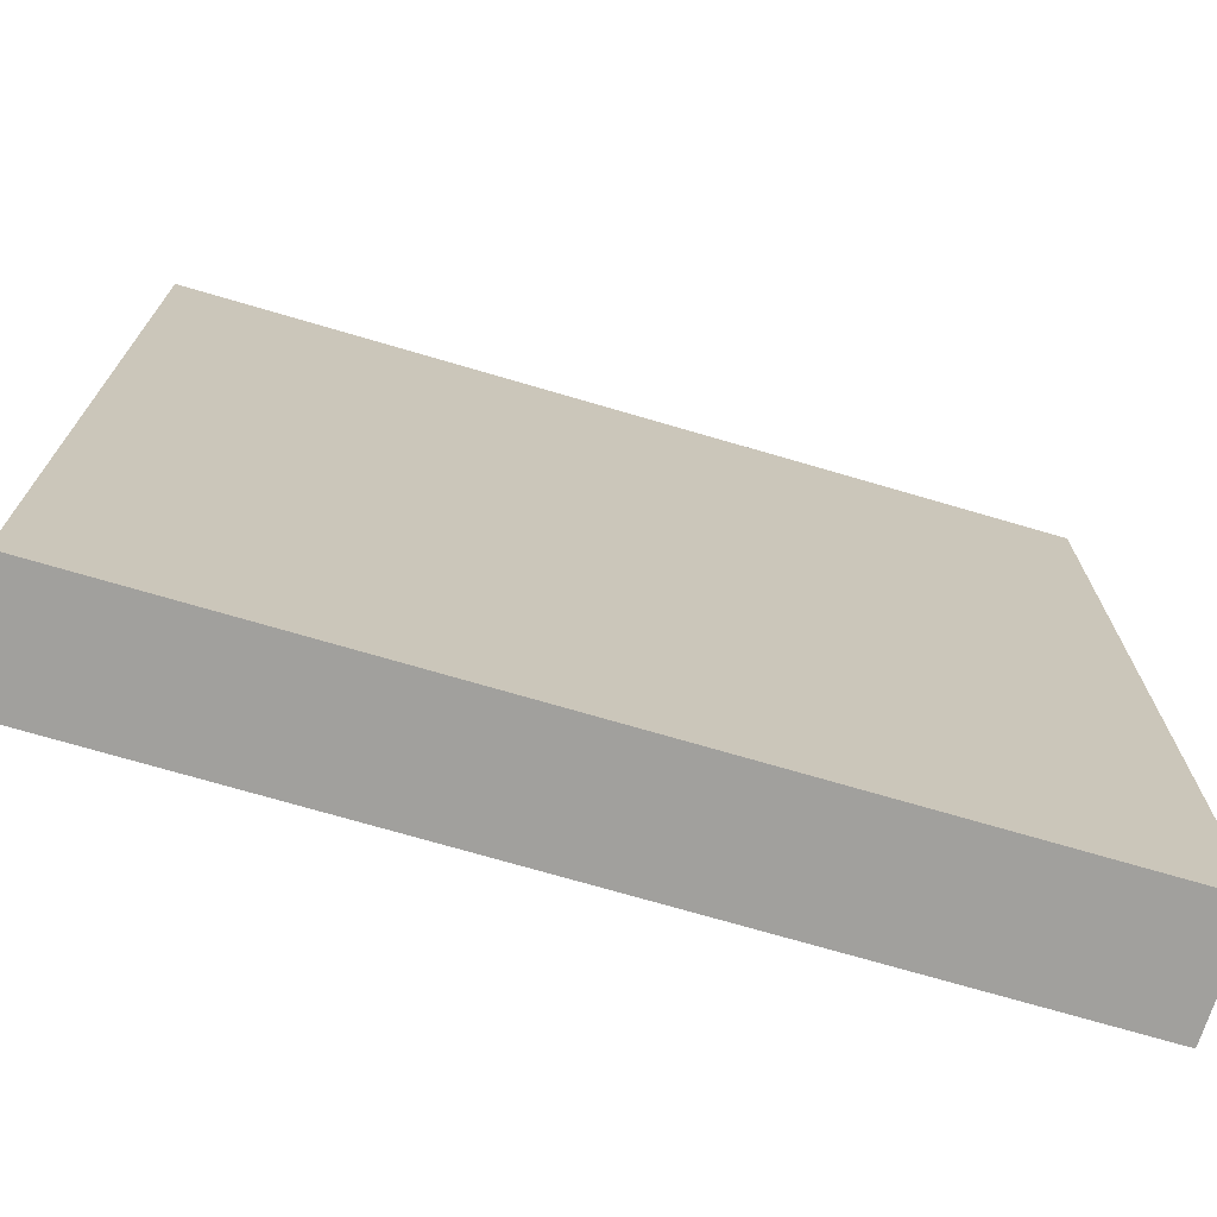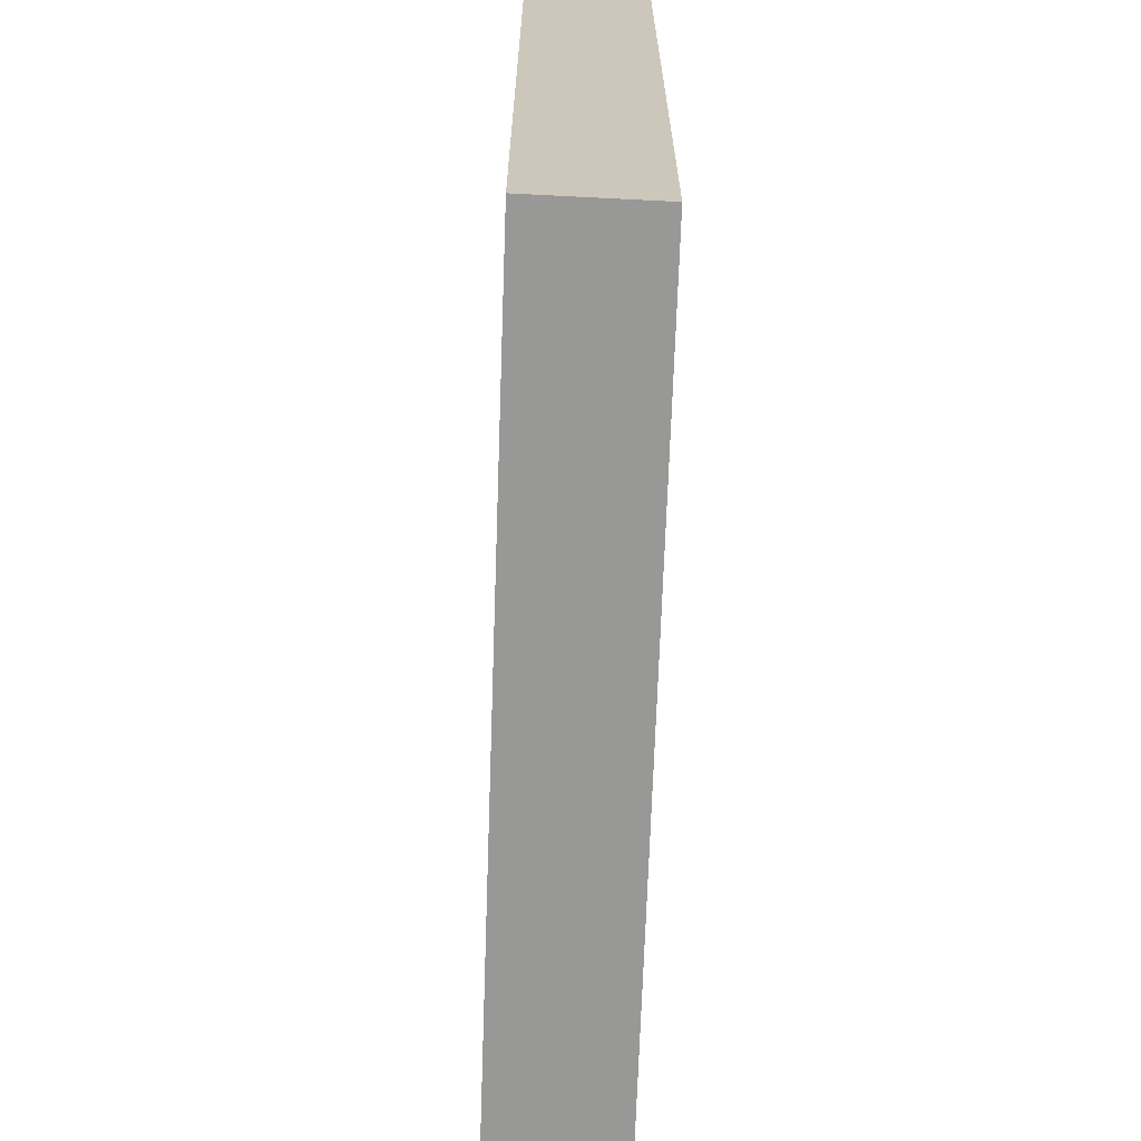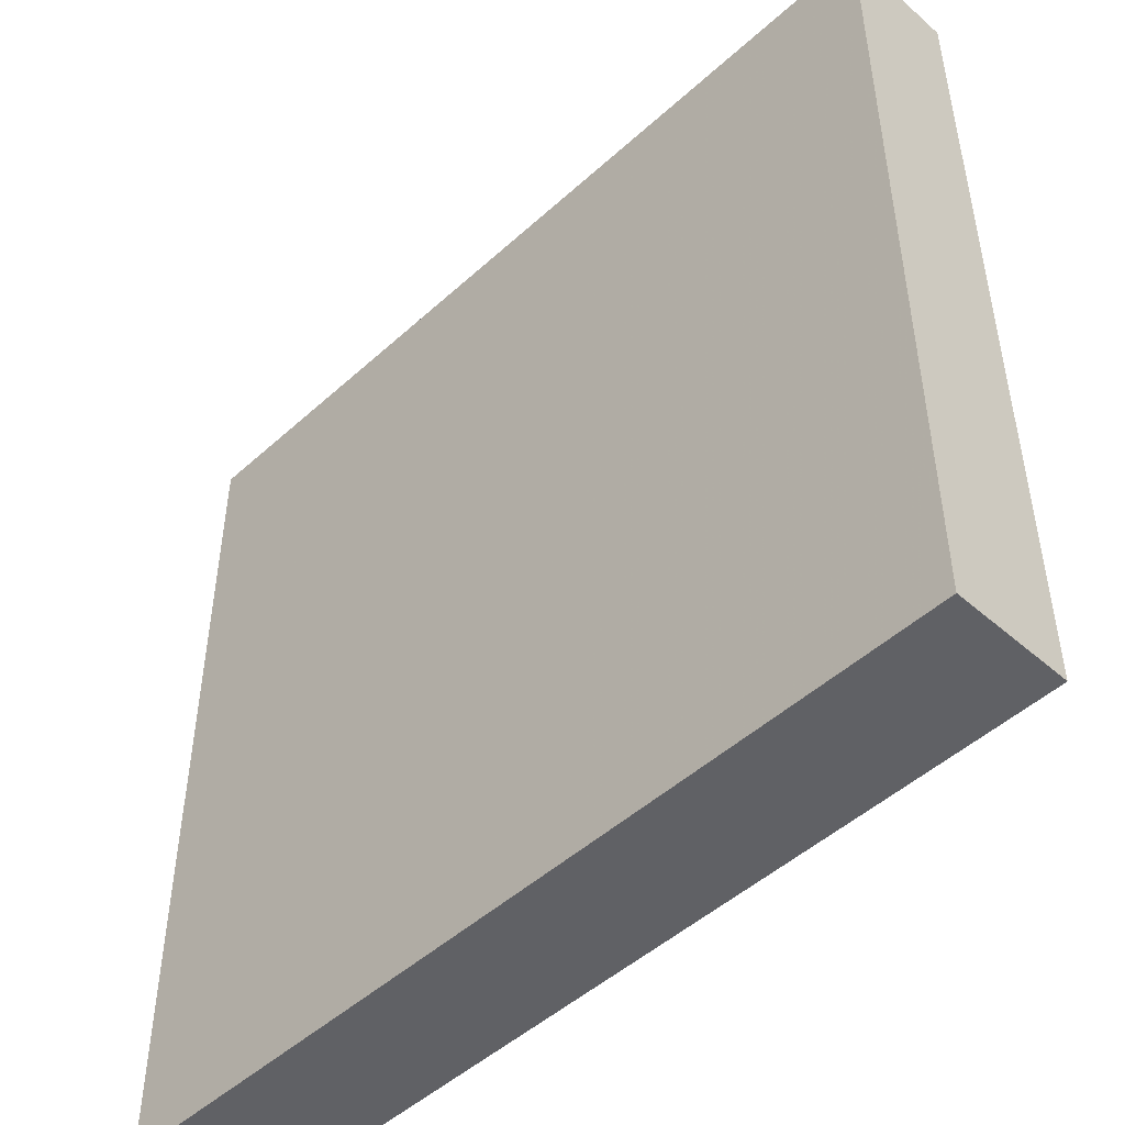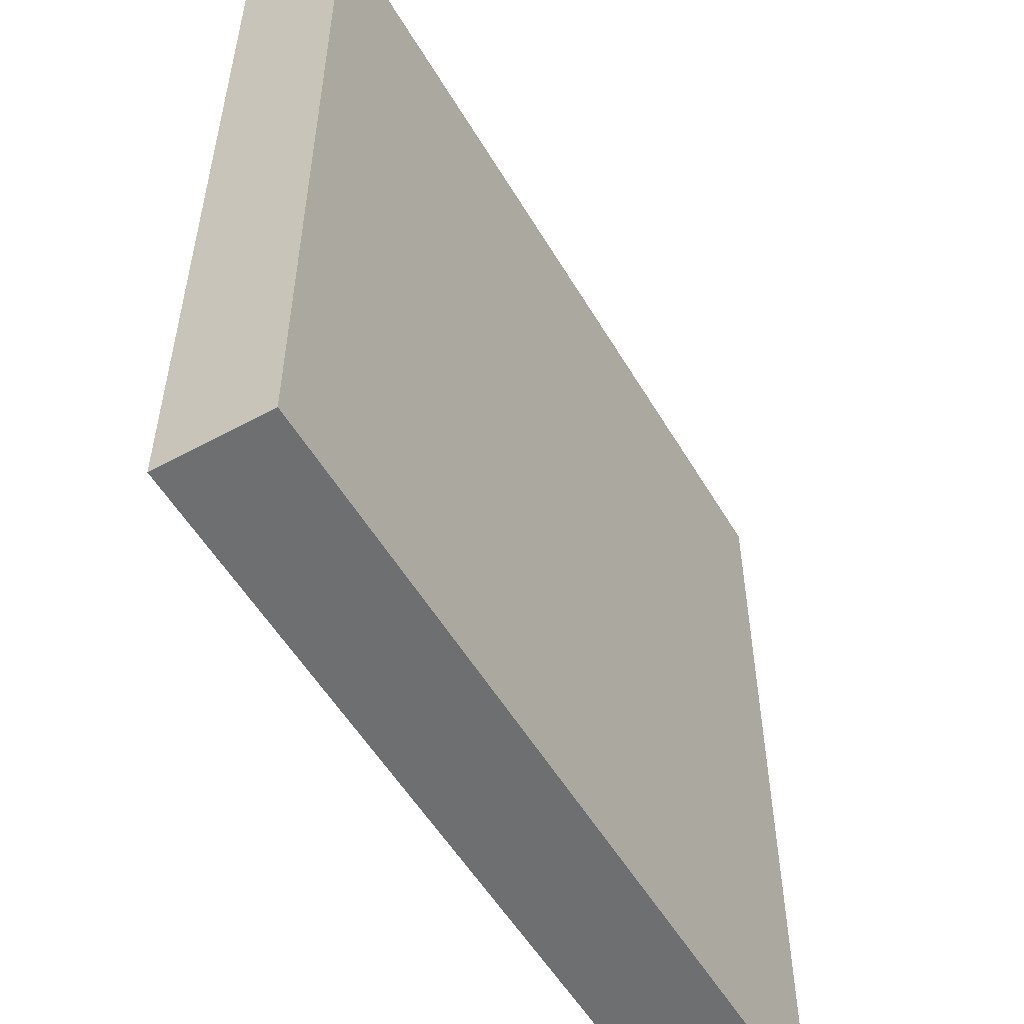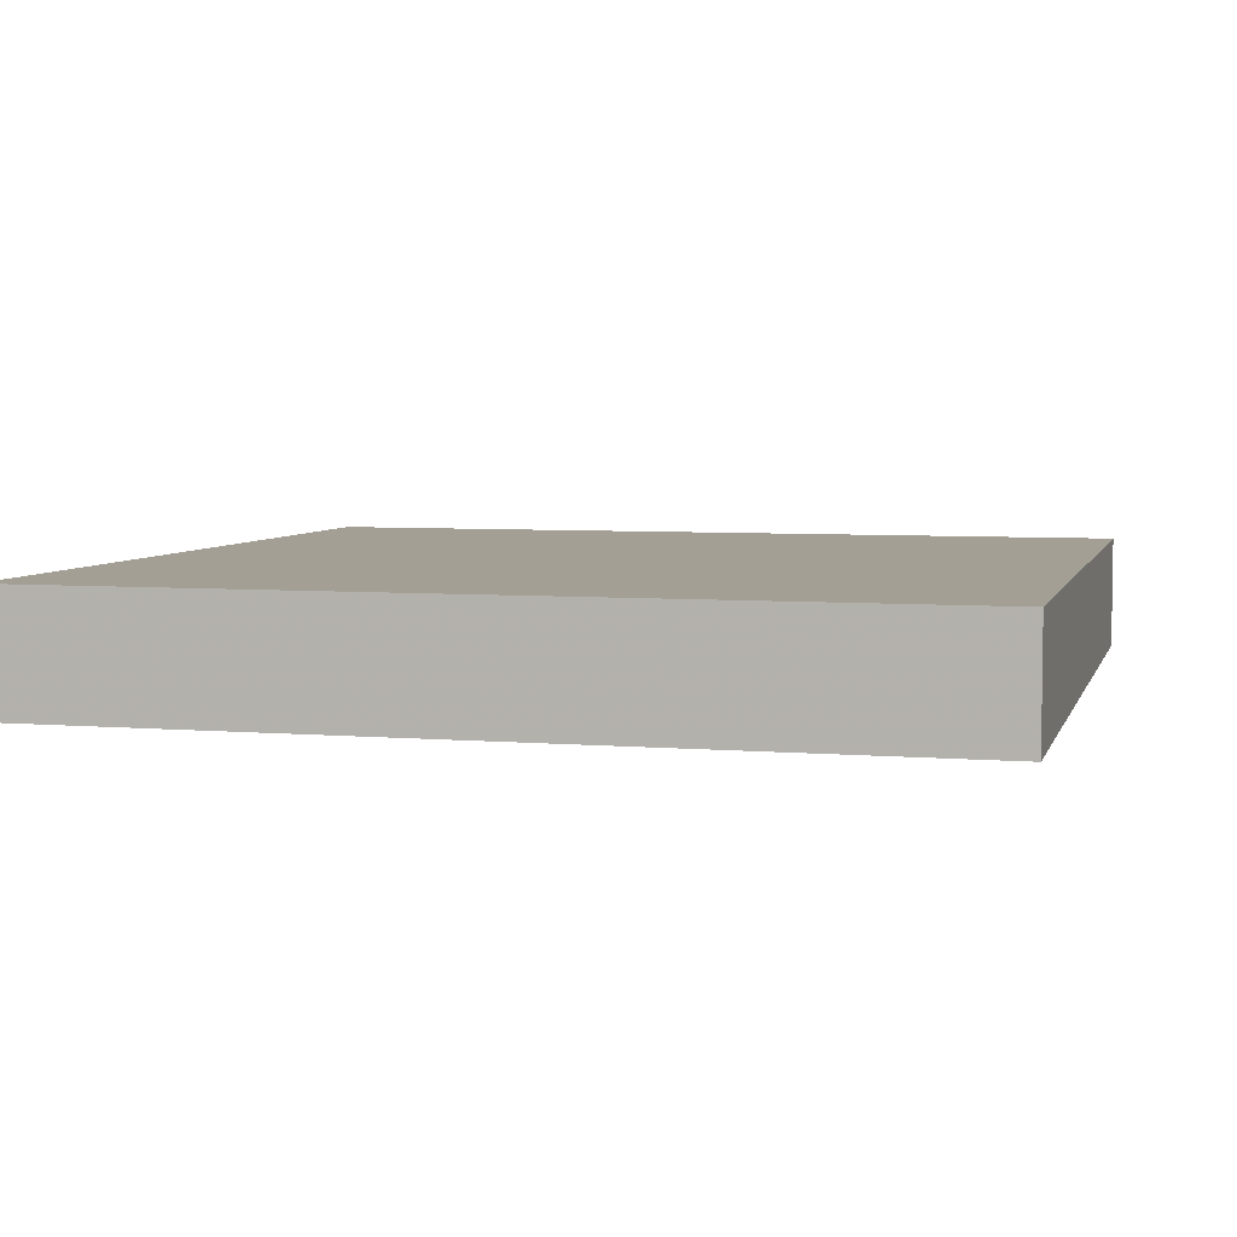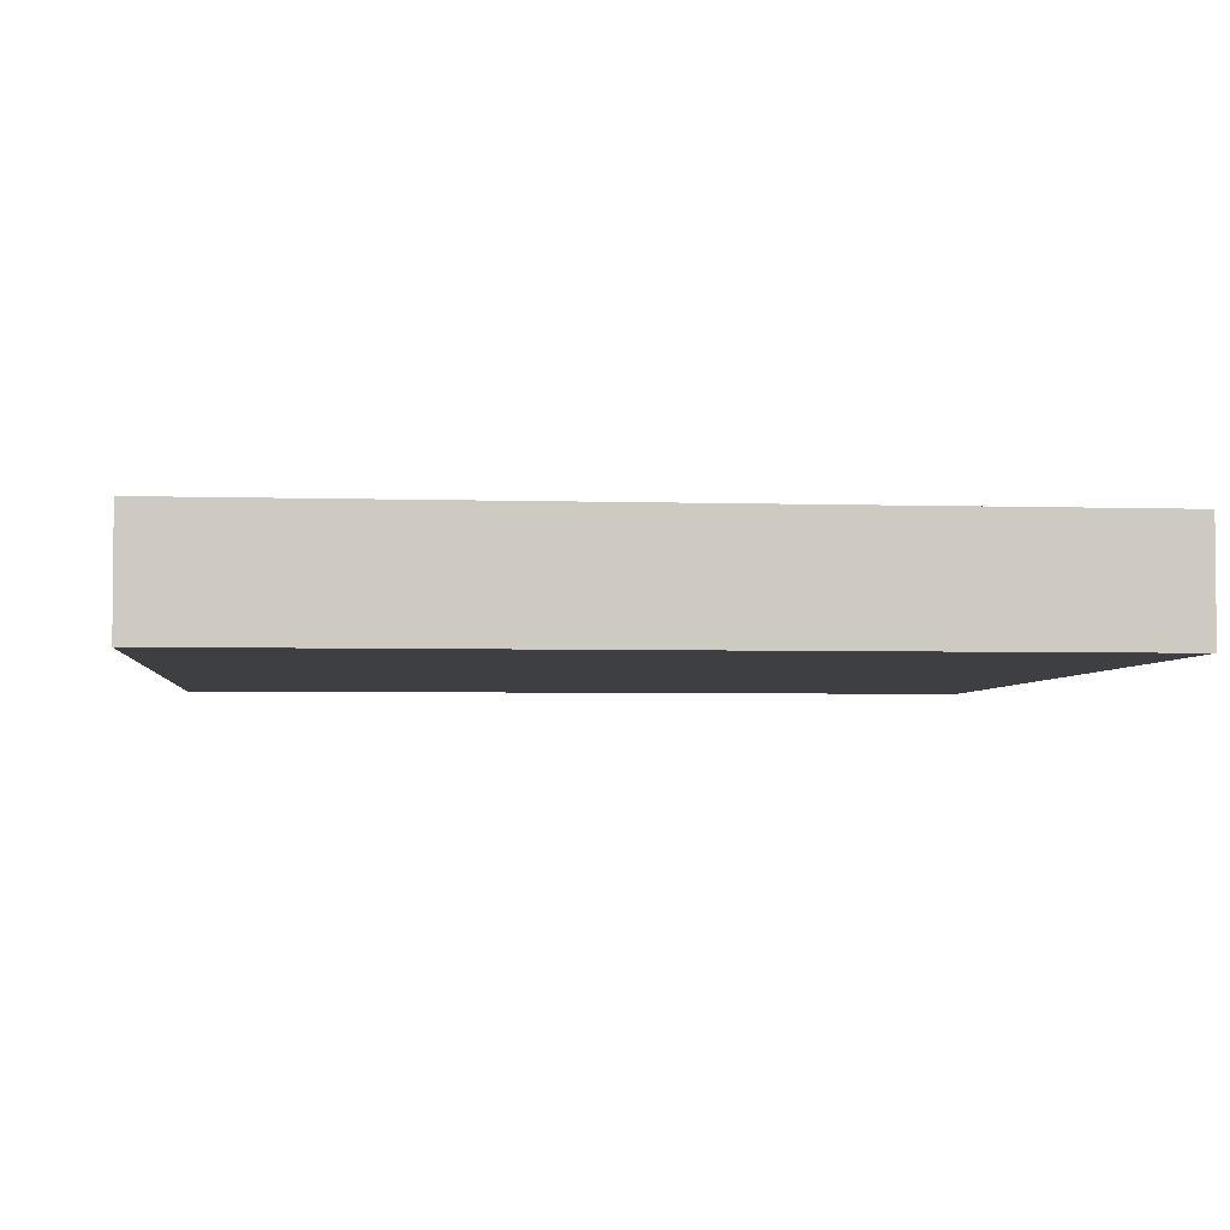
<metadata>
{"format":"obj","ext":"obj","renderer":"f3d","projection":"perspective","resolution":1024,"background":"white","views":[{"elev":-72.4,"azim":-16.5,"up":"+Y"},{"elev":-68.6,"azim":-92.0,"up":"+Y"},{"elev":-48.8,"azim":-134.7,"up":"+Y"},{"elev":-54.0,"azim":120.1,"up":"+Y"},{"elev":5.3,"azim":14.8,"up":"+Z"},{"elev":-4.0,"azim":174.0,"up":"+Z"}]}
</metadata>
<code>
o 8574
v 2228 1870 11.81
v 2228 1870 11.81
v 2228 1870 11.81
v 2228 1870 11.81
v 2228 1870 11.81
v 2228 1870 11.81
v 2228 1870 11.81
v 2228 1870 11.81
v 2228 1870 11.81
v 2228 1870 11.81
v 2228 1870 11.81
v 2228 1870 11.81
v 2228 1870 11.81
v 2228 1870 11.81
v 2228 1870 11.81
v 2228 1870 11.81
v 2228 1870 11.81
v 2228 1870 11.81
v 2228 1870 11.81
v 2228 1870 11.81
v 2228 1870 11.81
v 2228 1870 11.81
v 2228 1870 11.81
v 2228 1870 11.81
v 2228 1870 11.81
v 2228 1870 11.81
v 2228 1870 11.81
v 2228 1870 11.81
v 2228 1870 11.81
f 1 2 3
f 1 4 5
f 6 2 7
f 8 9 7
f 10 7 11
f 12 13 14
f 14 15 16
f 17 15 18
f 19 20 21
f 22 23 20
f 24 25 26
f 27 28 29

</code>
